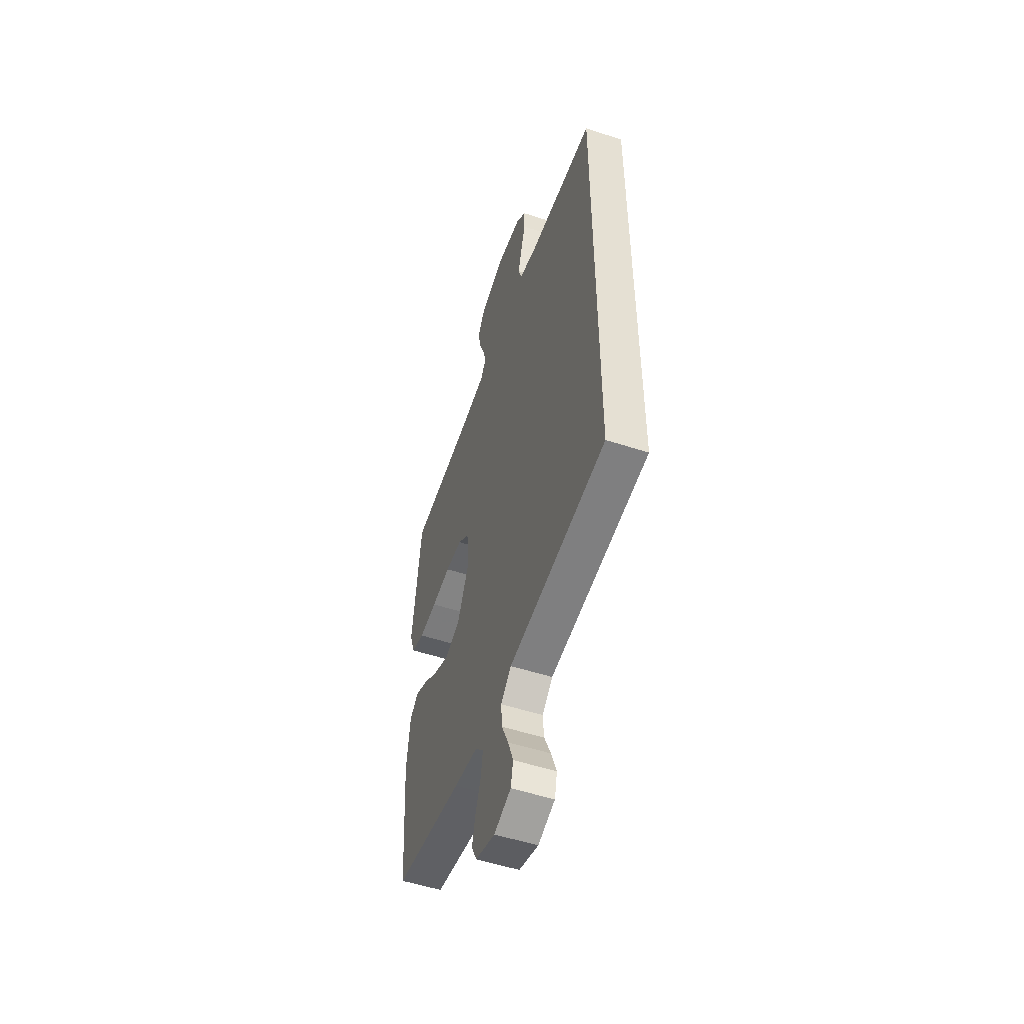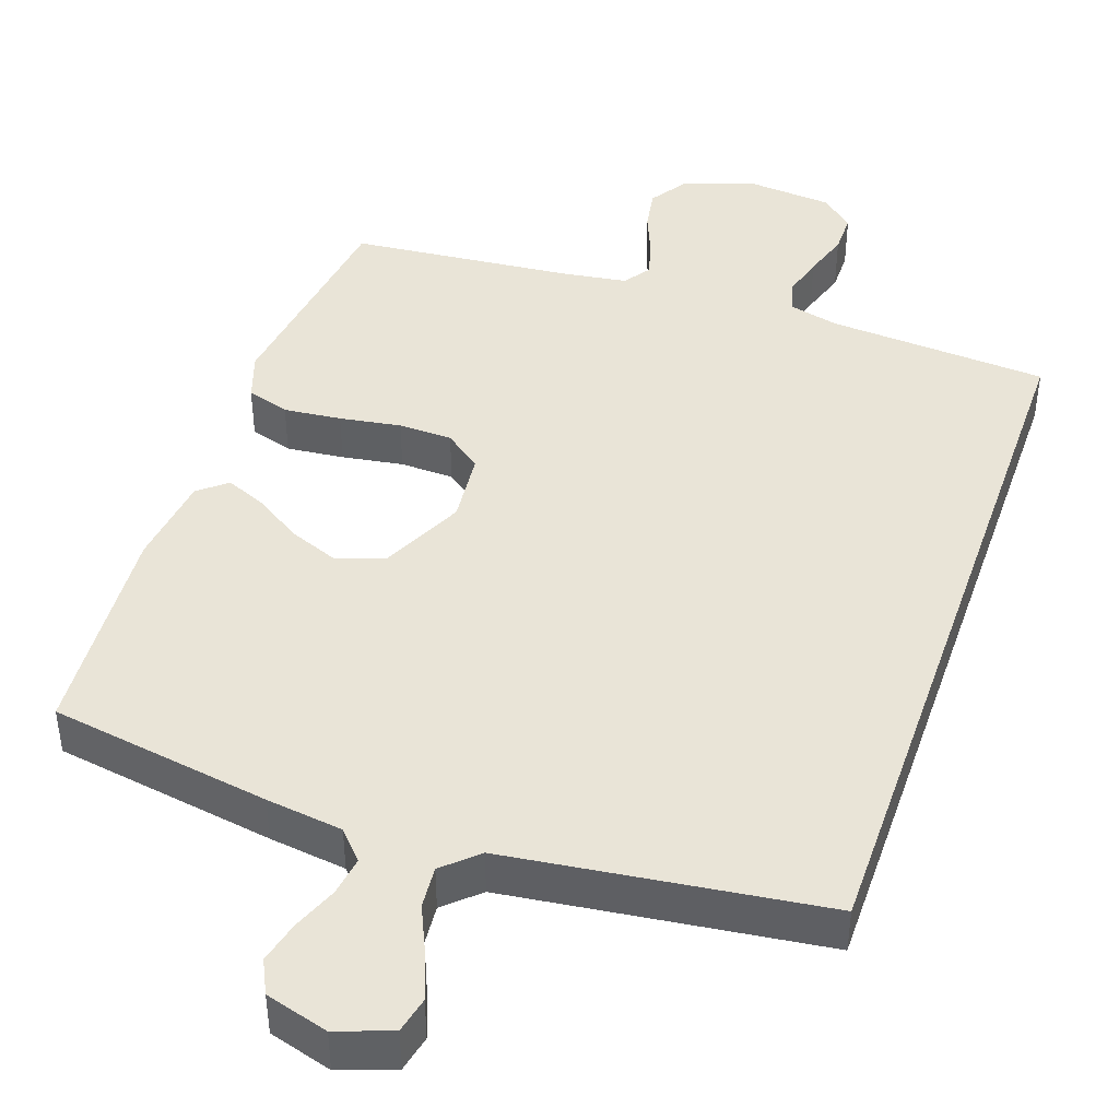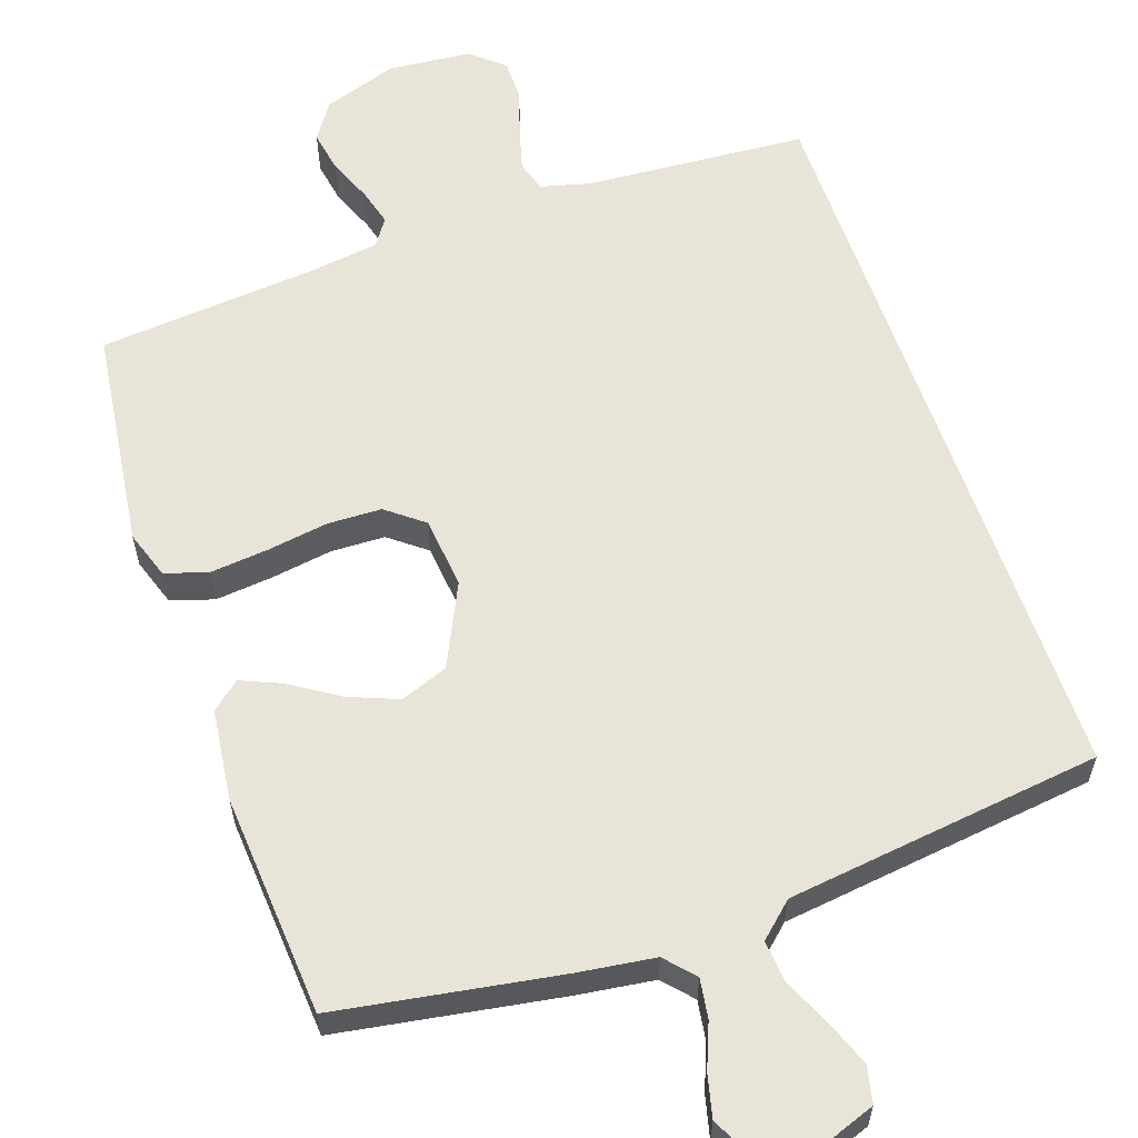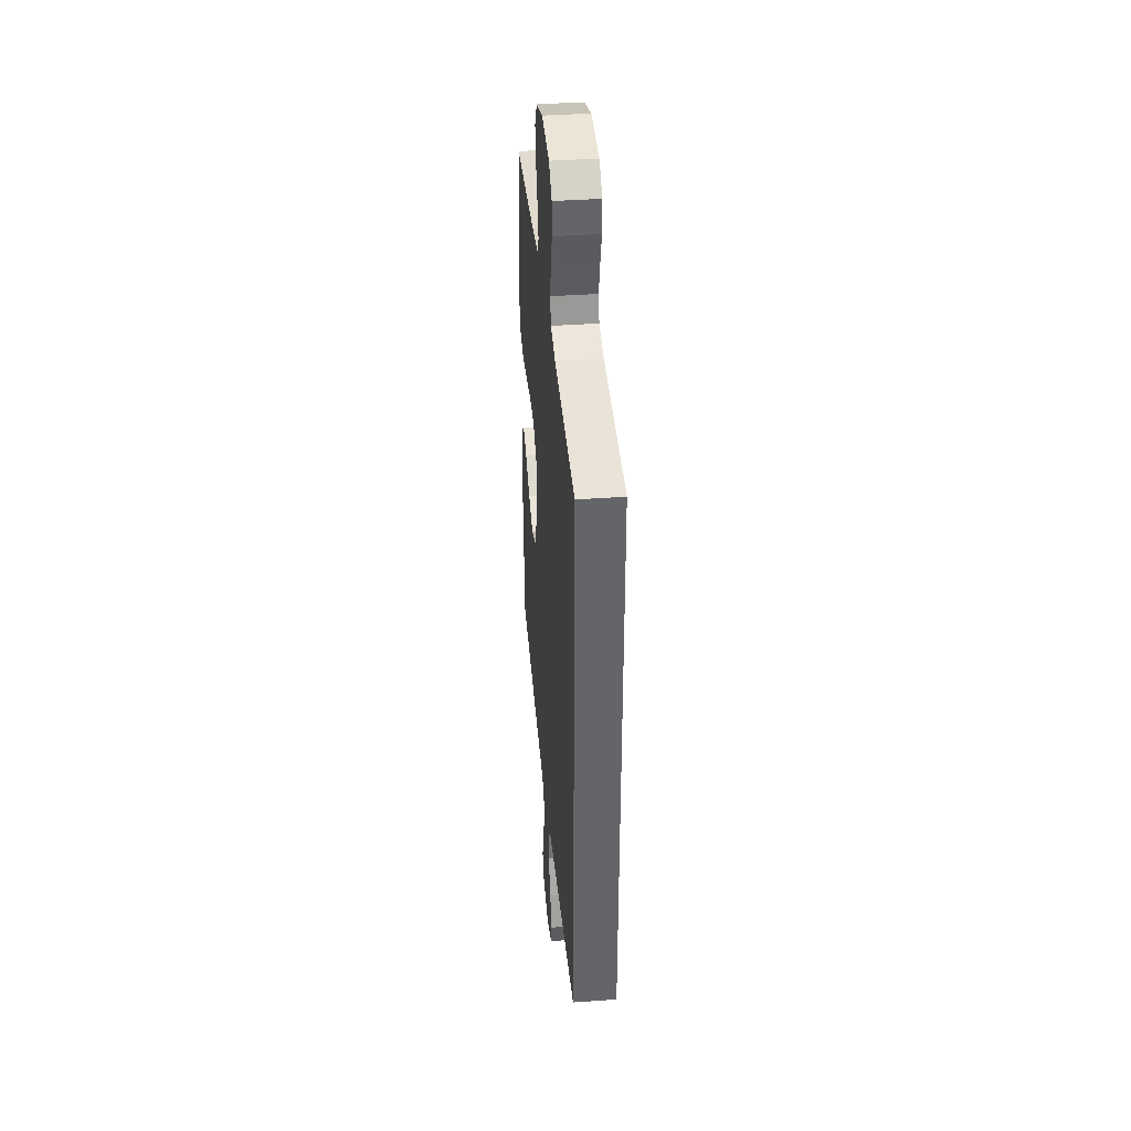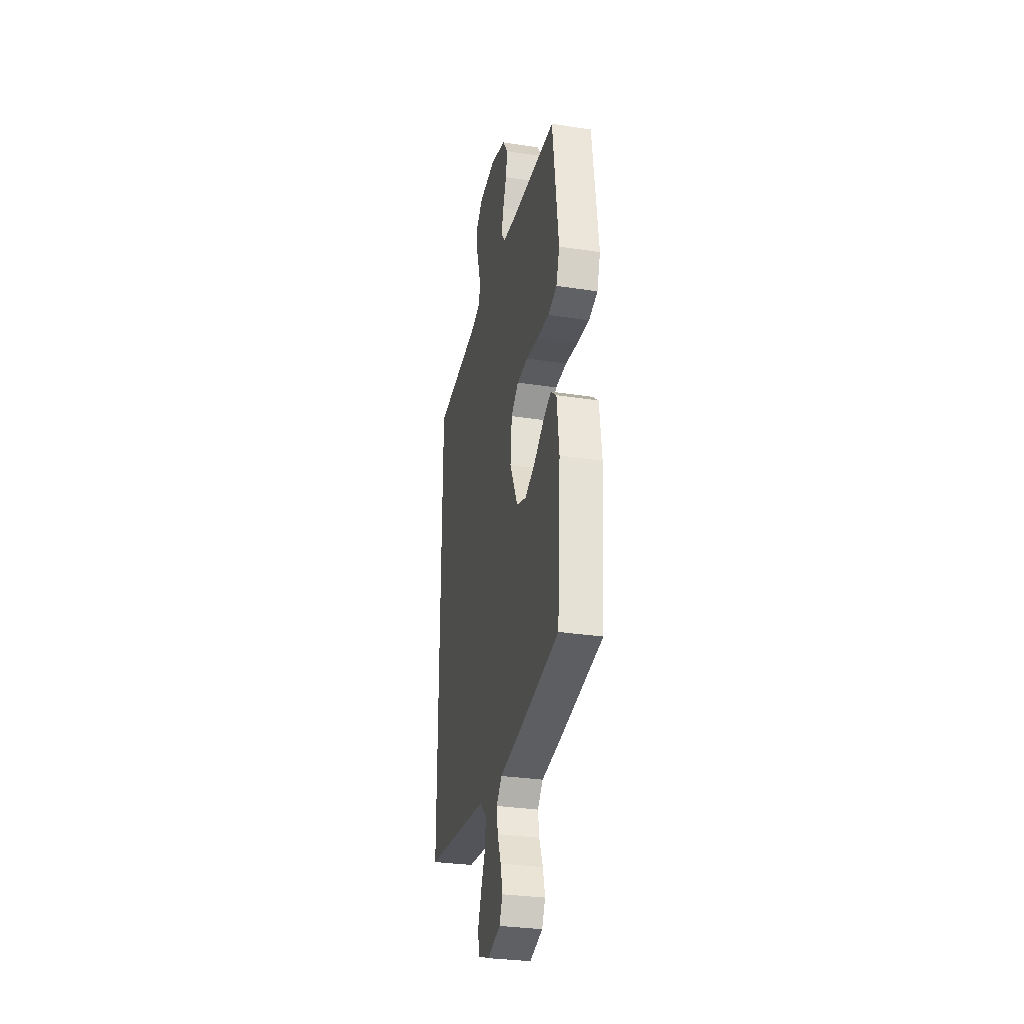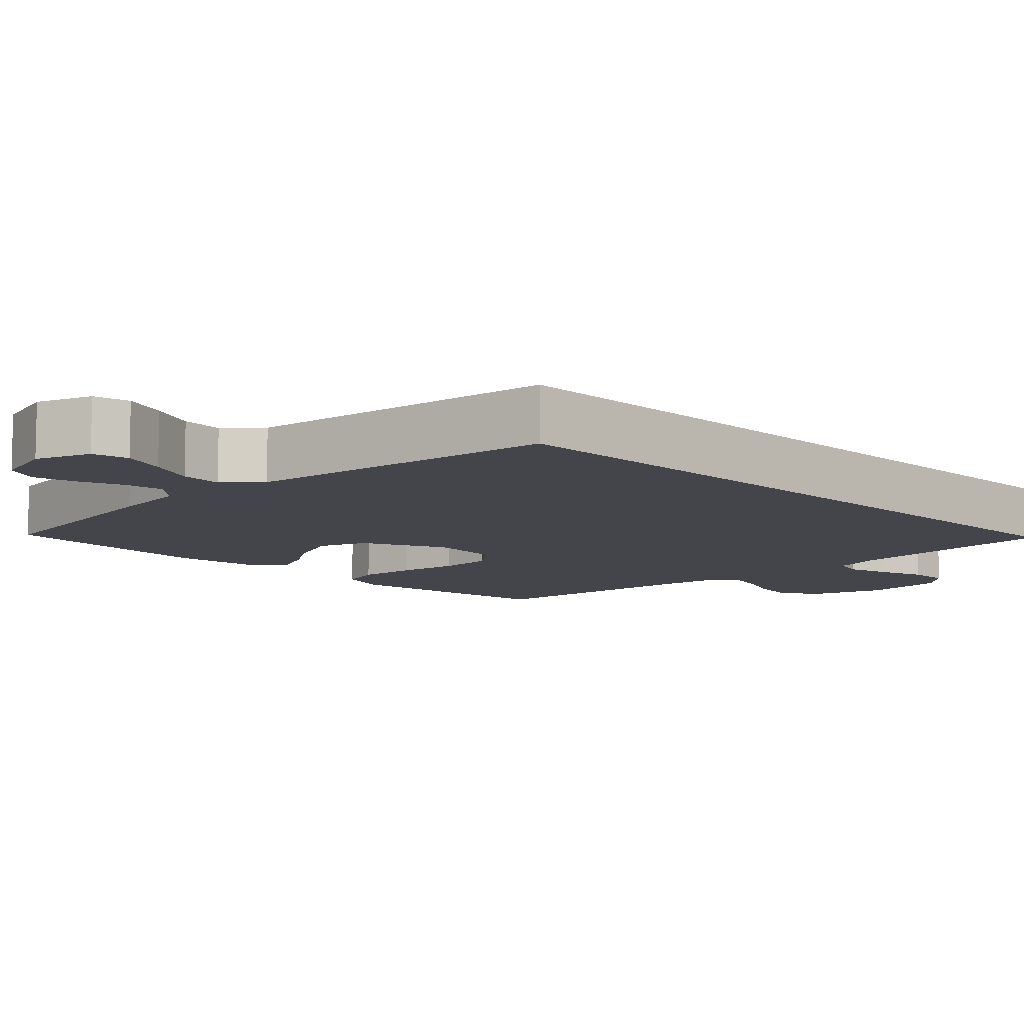
<metadata>
{"format":"obj","ext":"obj","renderer":"f3d","projection":"perspective","resolution":1024,"background":"white","views":[{"elev":-52.7,"azim":-109.4,"up":"+Z"},{"elev":43.2,"azim":-160.9,"up":"+Y"},{"elev":59.8,"azim":161.1,"up":"+Y"},{"elev":38.8,"azim":-95.2,"up":"+Z"},{"elev":-30.7,"azim":77.5,"up":"+Z"},{"elev":-9.3,"azim":-135.4,"up":"+Y"}]}
</metadata>
<code>
v 0.5 0.07 0.5
v 0.539 0.07 0.2
v 0.517 0.07 0.135
v 0.459 0.07 0.117
v 0.381 0.07 0.125
v 0.298 0.07 0.138
v 0.225 0.07 0.136
v 0.175 0.07 0.097
v 0.165 0.07 0
v 0.218 0.07 -0.112
v 0.282 0.07 -0.136
v 0.35 0.07 -0.109
v 0.415 0.07 -0.067
v 0.469 0.07 -0.044
v 0.507 0.07 -0.076
v 0.522 0.07 -0.2
v 0.5 0.07 -0.5
v 0.2 0.07 -0.549
v 0.096 0.07 -0.563
v 0.061 0.07 -0.602
v 0.069 0.07 -0.655
v 0.093 0.07 -0.715
v 0.107 0.07 -0.772
v 0.085 0.07 -0.817
v 0 0.07 -0.842
v -0.074 0.07 -0.815
v -0.085 0.07 -0.766
v -0.062 0.07 -0.705
v -0.033 0.07 -0.641
v -0.028 0.07 -0.584
v -0.074 0.07 -0.542
v -0.2 0.07 -0.526
v -0.5 0.07 -0.488
v -0.5 0.07 0.524
v -0.2 0.07 0.545
v -0.134 0.07 0.562
v -0.121 0.07 0.604
v -0.137 0.07 0.662
v -0.157 0.07 0.724
v -0.157 0.07 0.78
v -0.113 0.07 0.818
v 0 0.07 0.828
v 0.1 0.07 0.794
v 0.133 0.07 0.744
v 0.123 0.07 0.687
v 0.099 0.07 0.628
v 0.085 0.07 0.577
v 0.11 0.07 0.541
v 0.2 0.07 0.528
v 0.5 0 0.5
v 0.539 0 0.2
v 0.517 0 0.135
v 0.459 0 0.117
v 0.381 0 0.125
v 0.298 0 0.138
v 0.225 0 0.136
v 0.175 0 0.097
v 0.165 0 0
v 0.218 0 -0.112
v 0.282 0 -0.136
v 0.35 0 -0.109
v 0.415 0 -0.067
v 0.469 0 -0.044
v 0.507 0 -0.076
v 0.522 0 -0.2
v 0.5 0 -0.5
v 0.2 0 -0.549
v 0.096 0 -0.563
v 0.061 0 -0.602
v 0.069 0 -0.655
v 0.093 0 -0.715
v 0.107 0 -0.772
v 0.085 0 -0.817
v 0 0 -0.842
v -0.074 0 -0.815
v -0.085 0 -0.766
v -0.062 0 -0.705
v -0.033 0 -0.641
v -0.028 0 -0.584
v -0.074 0 -0.542
v -0.2 0 -0.526
v -0.5 0 -0.488
v -0.5 0 0.524
v -0.2 0 0.545
v -0.134 0 0.562
v -0.121 0 0.604
v -0.137 0 0.662
v -0.157 0 0.724
v -0.157 0 0.78
v -0.113 0 0.818
v 0 0 0.828
v 0.1 0 0.794
v 0.133 0 0.744
v 0.123 0 0.687
v 0.099 0 0.628
v 0.085 0 0.577
v 0.11 0 0.541
v 0.2 0 0.528
f 43 44 45 46
f 43 46 47
f 42 43 47
f 41 42 47
f 38 39 40 41
f 37 38 41 47
f 36 37 47 48
f 32 33 34 35
f 31 32 35 36
f 30 31 36 48
f 26 27 28 29
f 24 25 26 29
f 21 22 23 24
f 20 21 24 29
f 19 20 29 30
f 17 18 19
f 16 17 19
f 12 13 14 15
f 11 12 15 16
f 3 4 5 6
f 1 2 3 6
f 49 1 6 7
f 48 49 7 8
f 30 48 8 9
f 11 16 19 30
f 10 11 30
f 9 10 30
f 95 94 93 92
f 96 95 92
f 96 92 91
f 96 91 90
f 90 89 88 87
f 96 90 87 86
f 97 96 86 85
f 84 83 82 81
f 85 84 81 80
f 97 85 80 79
f 78 77 76 75
f 78 75 74 73
f 73 72 71 70
f 78 73 70 69
f 79 78 69 68
f 68 67 66
f 68 66 65
f 64 63 62 61
f 65 64 61 60
f 55 54 53 52
f 55 52 51 50
f 56 55 50 98
f 57 56 98 97
f 58 57 97 79
f 79 68 65 60
f 79 60 59
f 79 59 58
f 1 50 51 2
f 2 51 52 3
f 3 52 53 4
f 4 53 54 5
f 5 54 55 6
f 6 55 56 7
f 7 56 57 8
f 8 57 58 9
f 9 58 59 10
f 10 59 60 11
f 11 60 61 12
f 12 61 62 13
f 13 62 63 14
f 14 63 64 15
f 15 64 65 16
f 16 65 66 17
f 17 66 67 18
f 18 67 68 19
f 19 68 69 20
f 20 69 70 21
f 21 70 71 22
f 22 71 72 23
f 23 72 73 24
f 24 73 74 25
f 25 74 75 26
f 26 75 76 27
f 27 76 77 28
f 28 77 78 29
f 29 78 79 30
f 30 79 80 31
f 31 80 81 32
f 32 81 82 33
f 33 82 83 34
f 34 83 84 35
f 35 84 85 36
f 36 85 86 37
f 37 86 87 38
f 38 87 88 39
f 39 88 89 40
f 40 89 90 41
f 41 90 91 42
f 42 91 92 43
f 43 92 93 44
f 44 93 94 45
f 45 94 95 46
f 46 95 96 47
f 47 96 97 48
f 48 97 98 49
f 49 98 50 1

</code>
